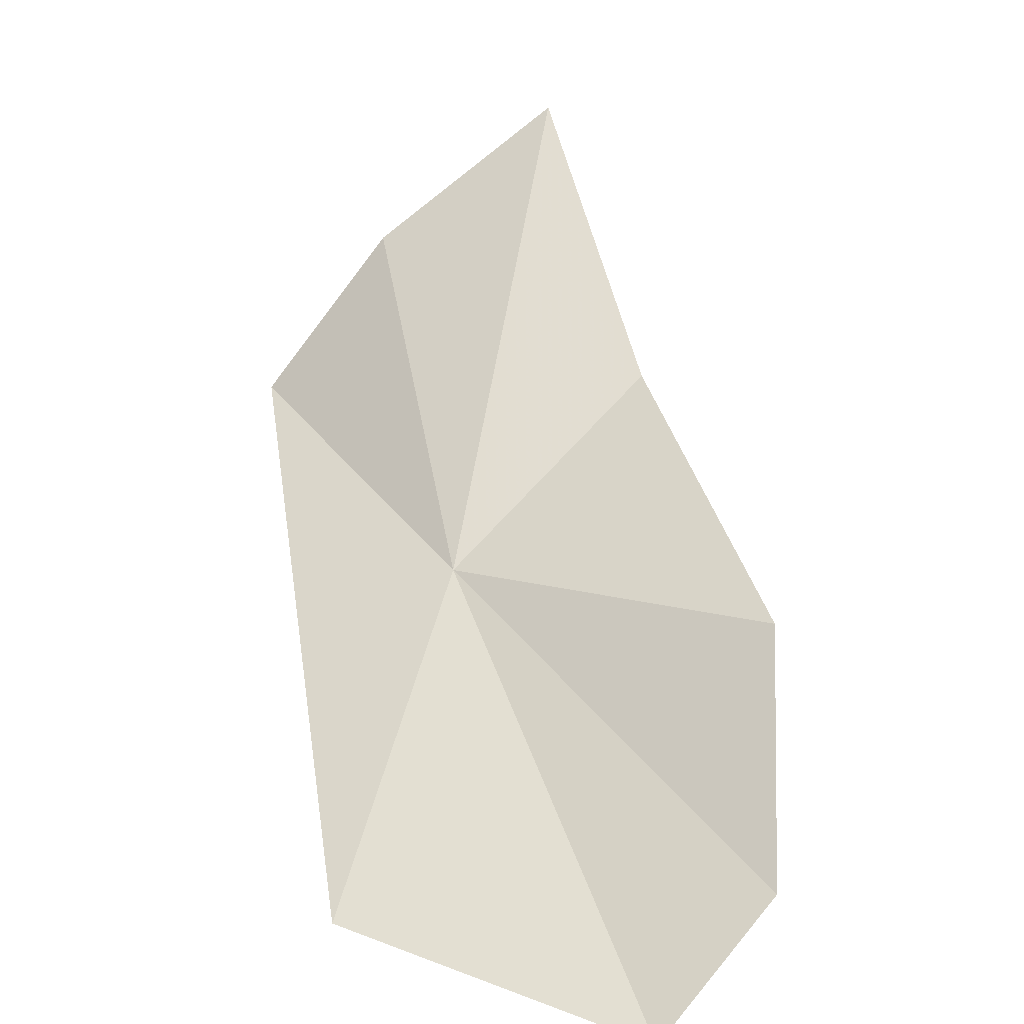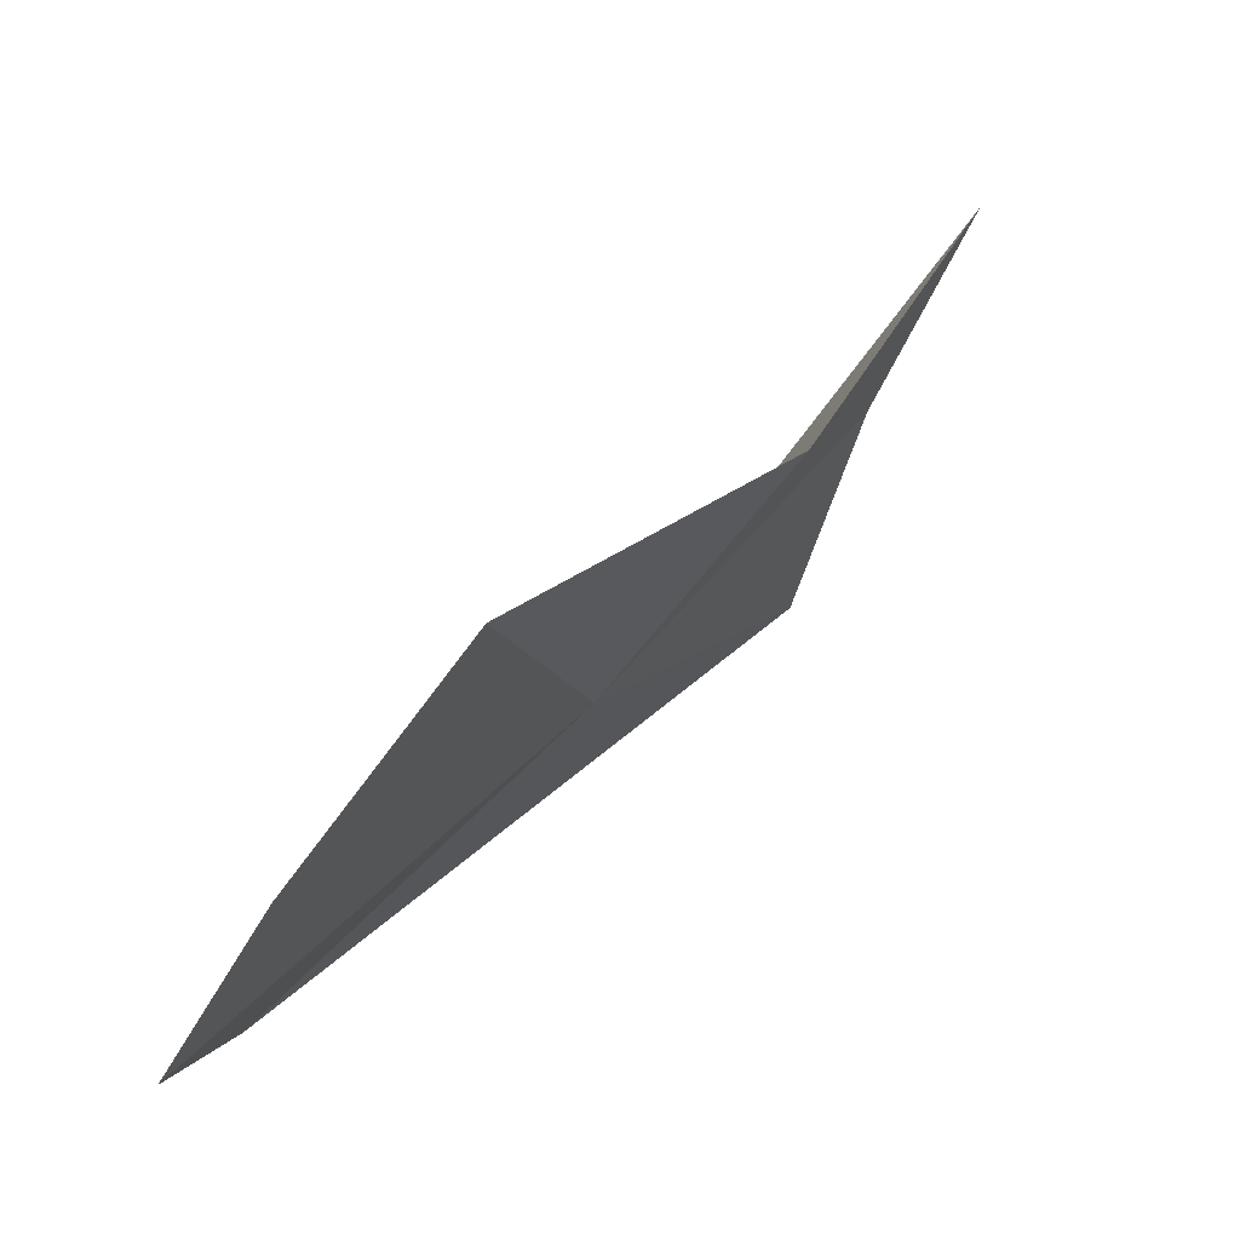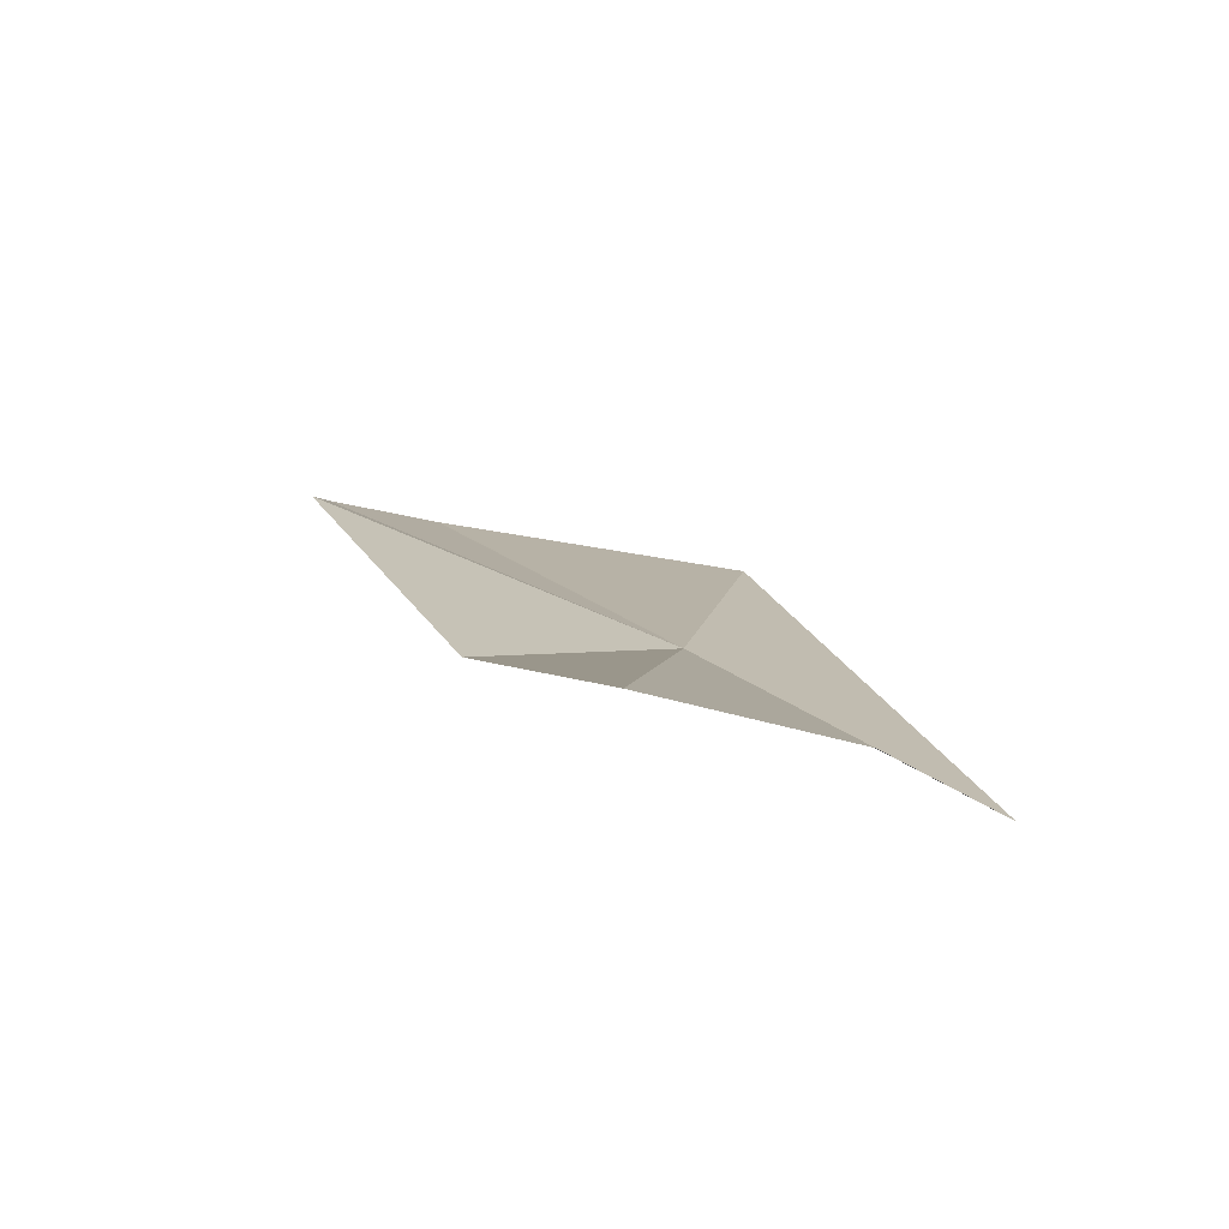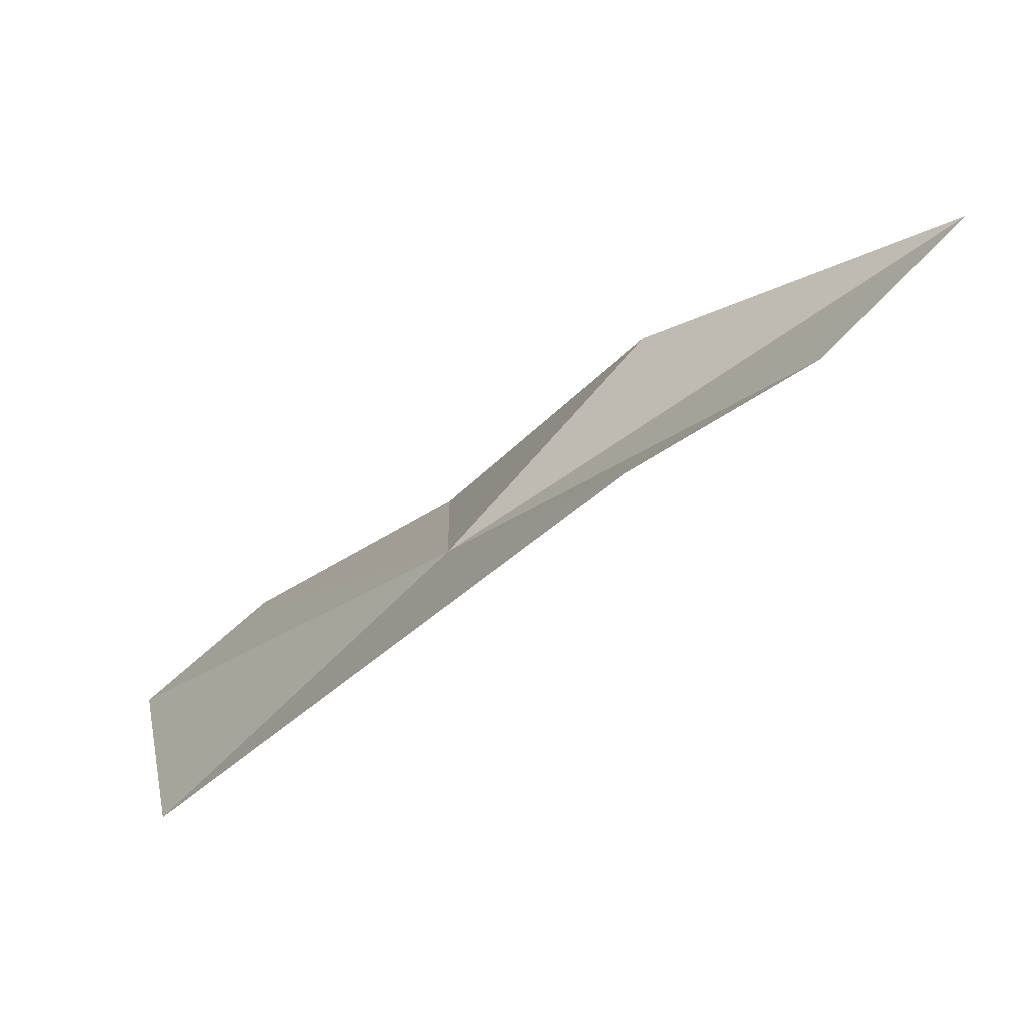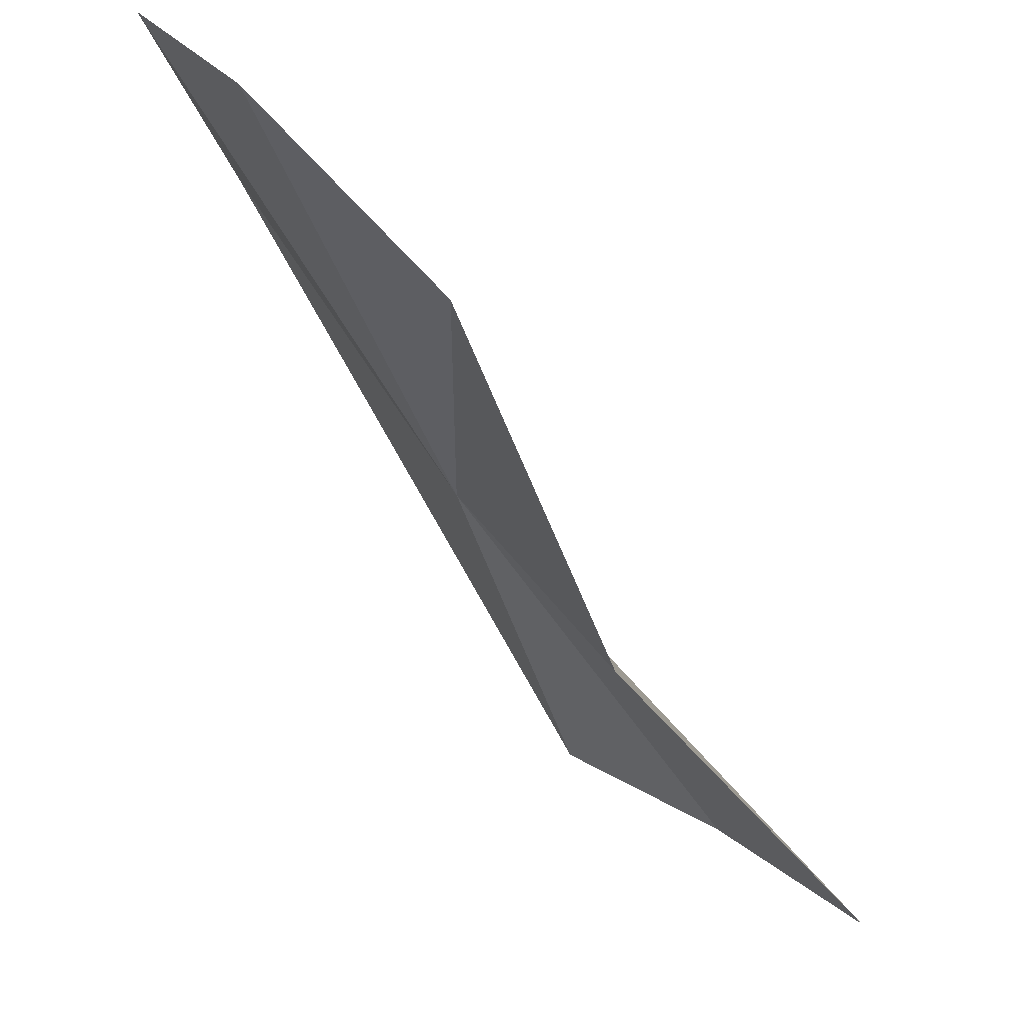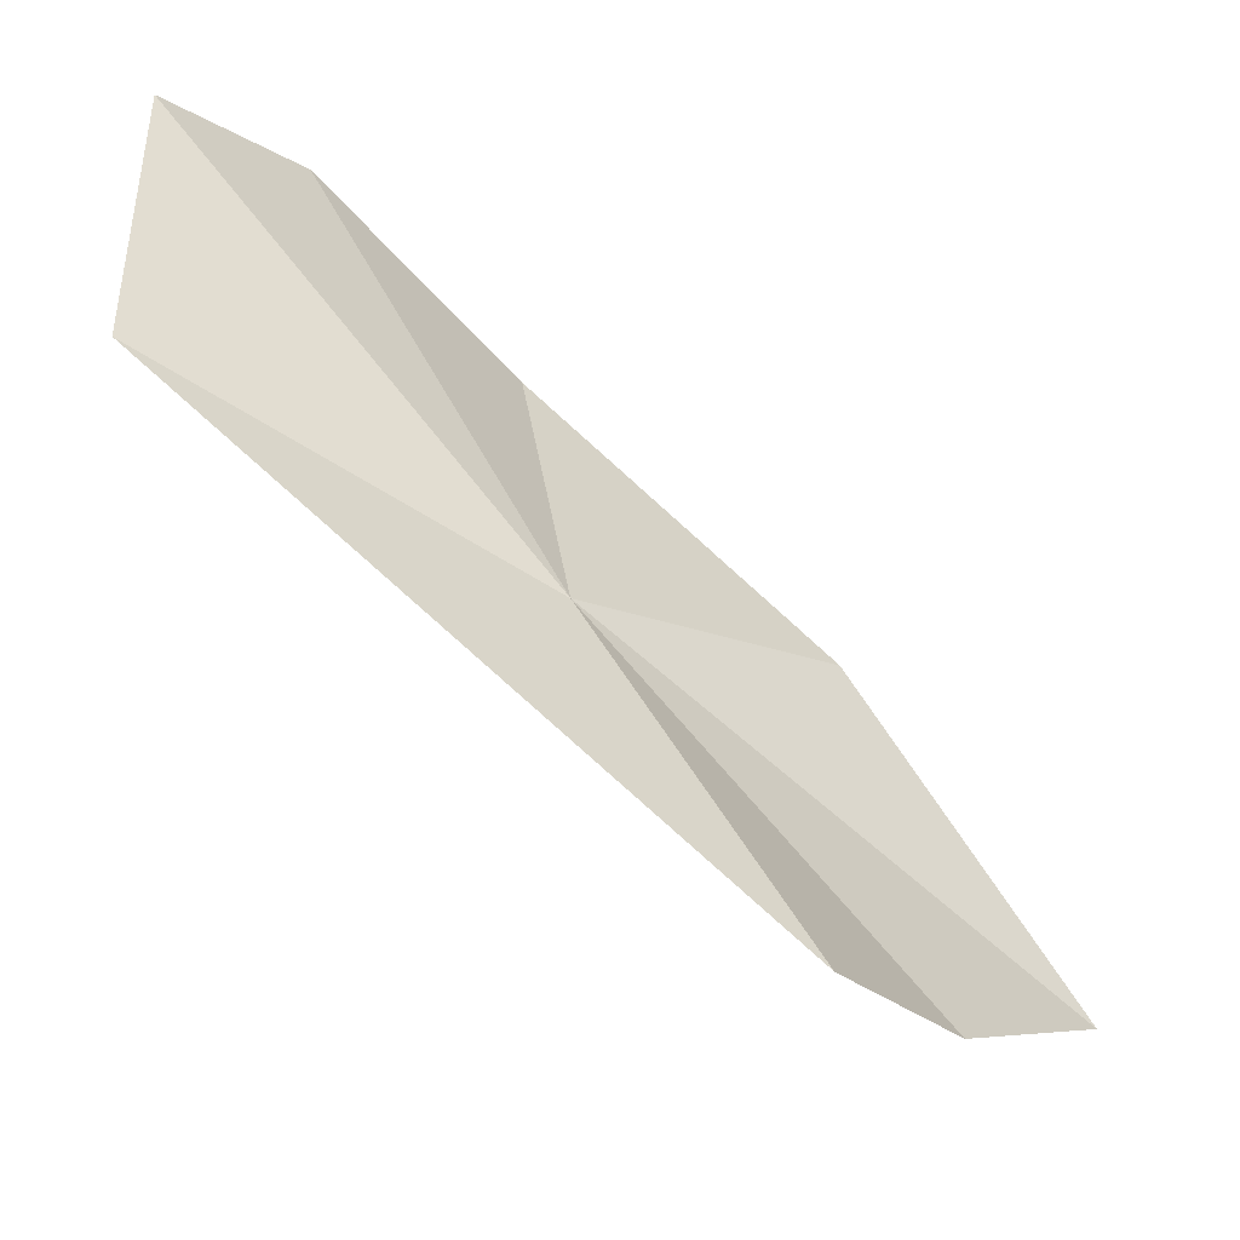
<metadata>
{"format":"obj","ext":"obj","renderer":"f3d","projection":"perspective","resolution":1024,"background":"white","views":[{"elev":10.5,"azim":117.7,"up":"+Z"},{"elev":-11.8,"azim":-175.6,"up":"+Z"},{"elev":55.2,"azim":-70.2,"up":"+Z"},{"elev":-75.0,"azim":-91.3,"up":"+Y"},{"elev":70.8,"azim":-80.0,"up":"+Y"},{"elev":-58.1,"azim":-167.7,"up":"+Y"}]}
</metadata>
<code>
v -1.991 32.11 34.34
v -5.518 31.43 39.08
v -4.46 29.82 37.6
v -3.665 28.76 35.88
v 0.9947 32.42 31.45
v -1.502 35.93 34.27
v -0.04661 36.57 32.1
v -3.922 33.38 36.26
v 0.9244 35.82 30.84
f 1 3 2
f 1 5 4
f 1 4 3
f 1 6 7
f 1 8 6
f 1 7 9
f 1 2 8
f 1 9 5

</code>
